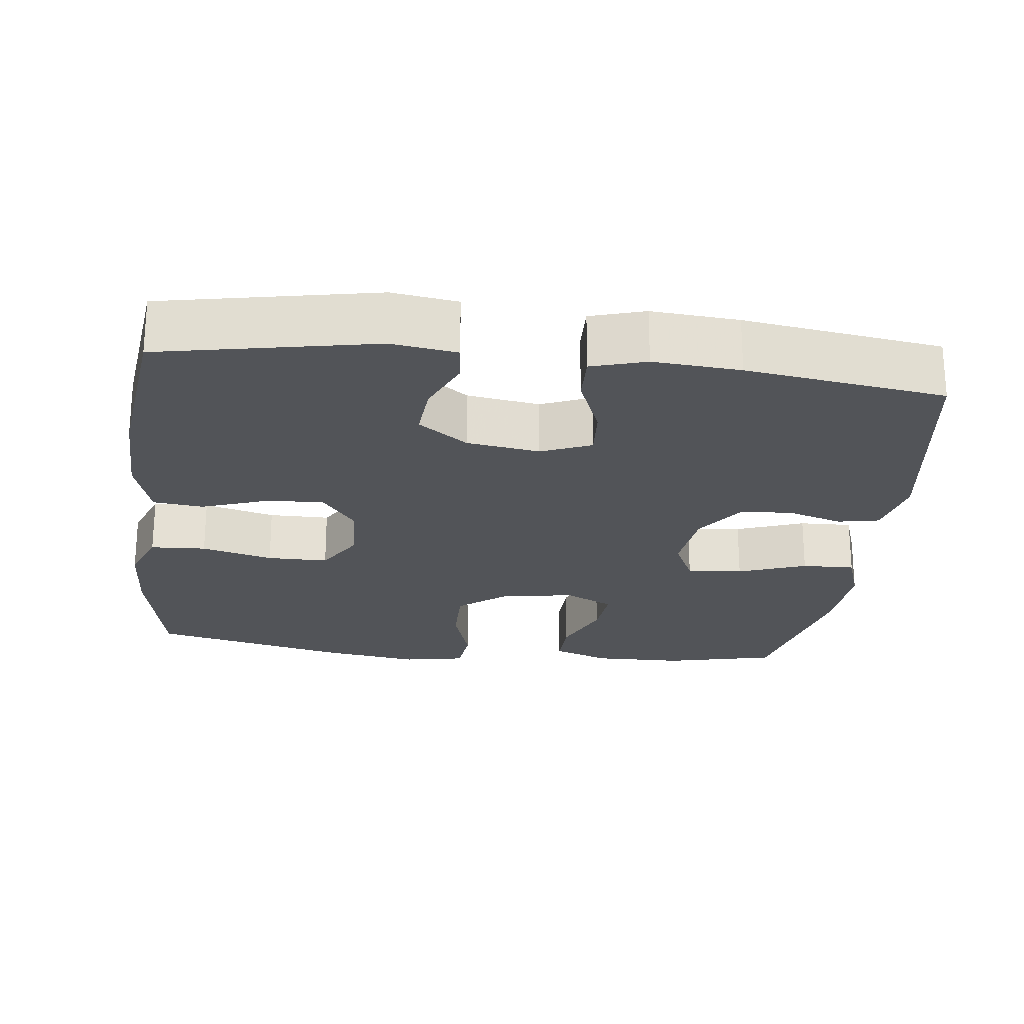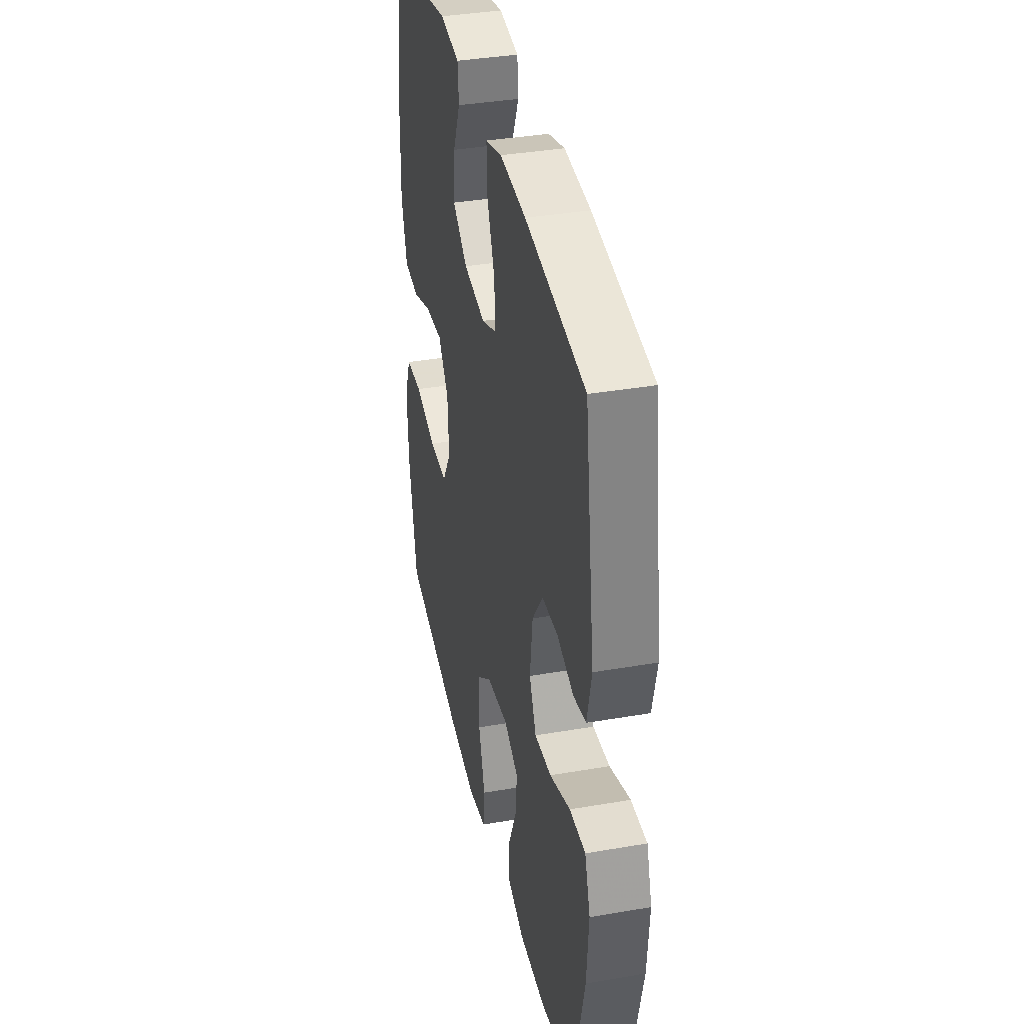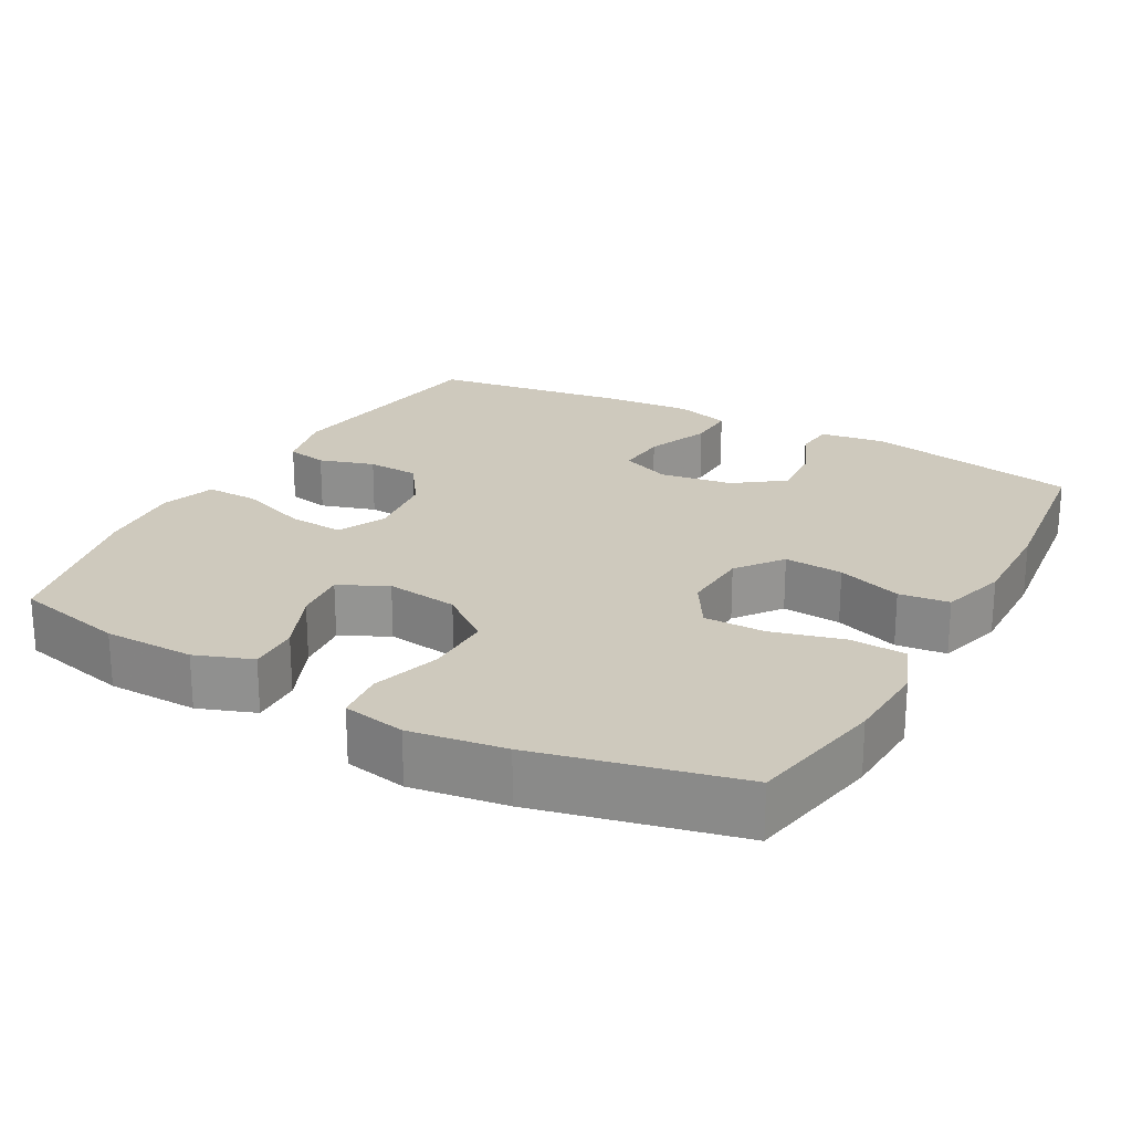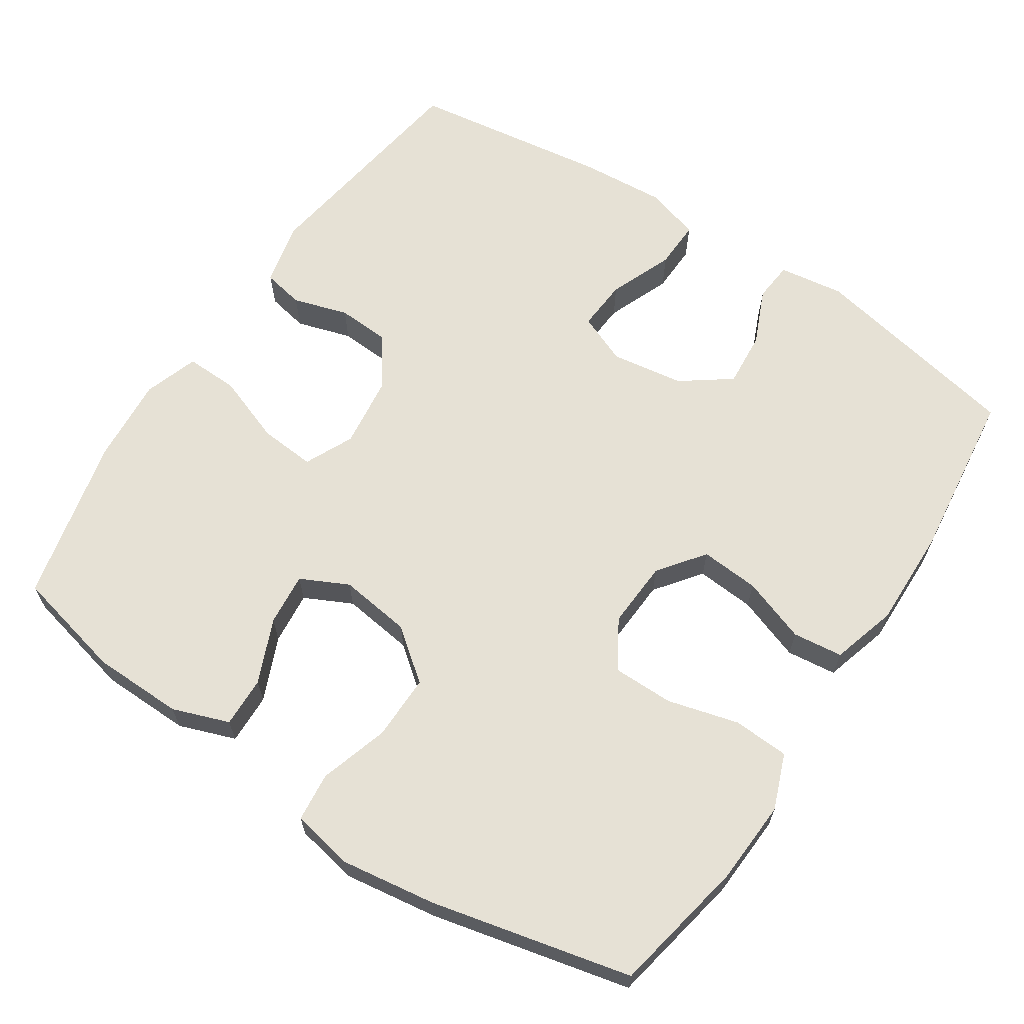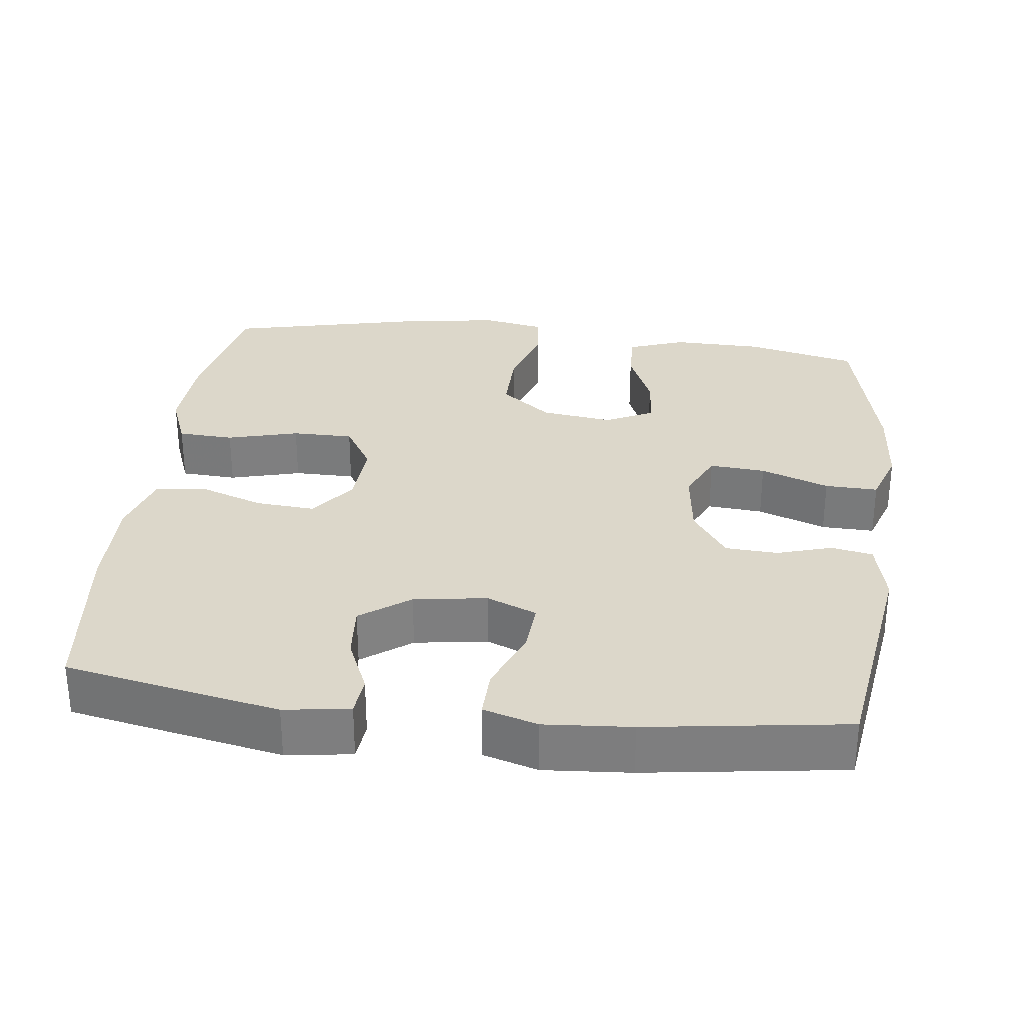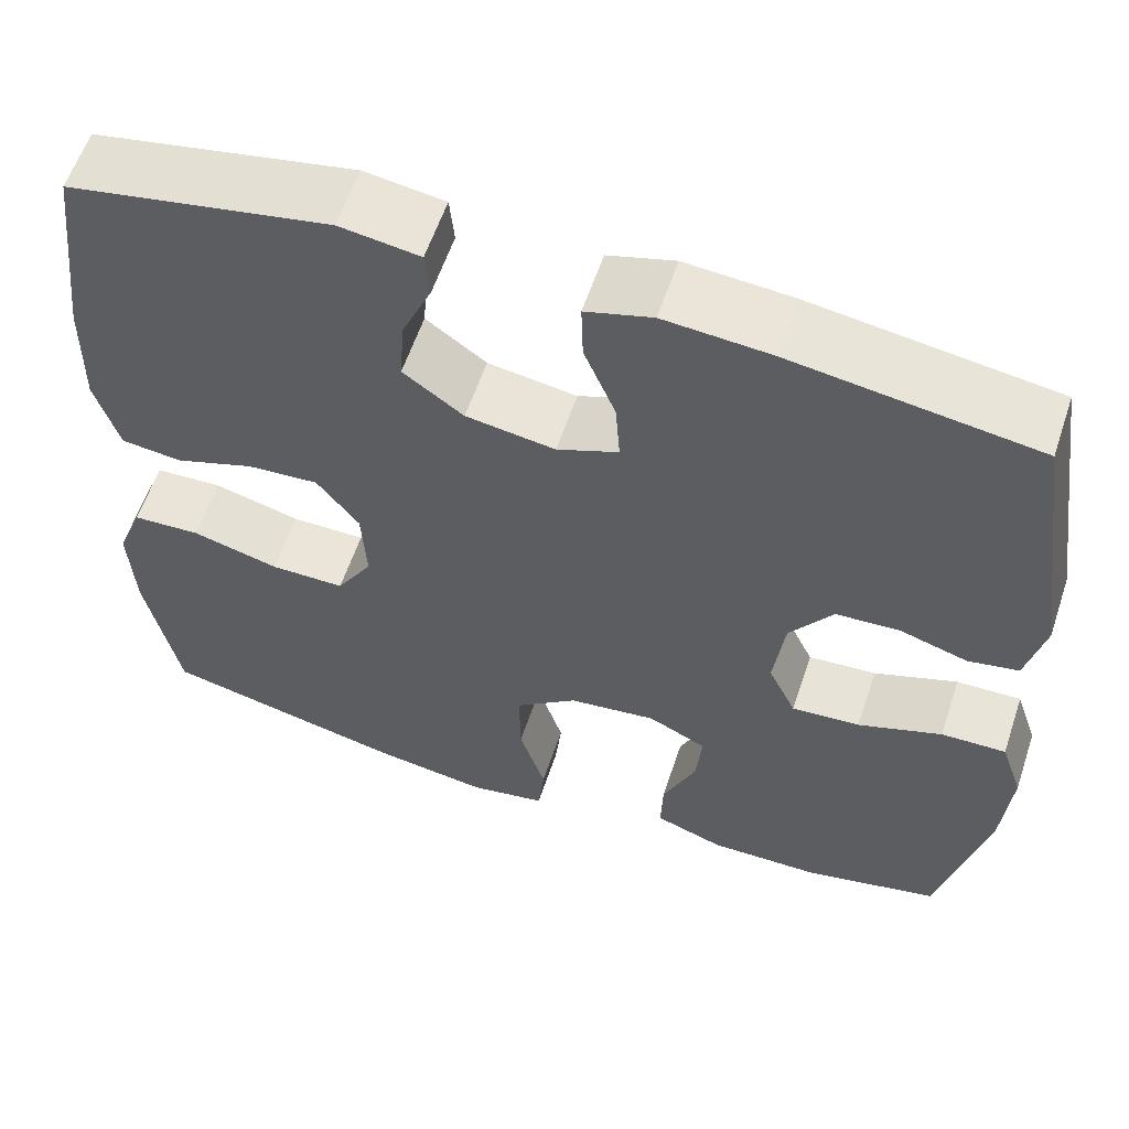
<metadata>
{"format":"obj","ext":"obj","renderer":"f3d","projection":"perspective","resolution":1024,"background":"white","views":[{"elev":-23.3,"azim":-6.8,"up":"+Y"},{"elev":37.3,"azim":77.5,"up":"+Z"},{"elev":22.7,"azim":-151.1,"up":"+Y"},{"elev":64.8,"azim":-146.5,"up":"+Y"},{"elev":30.6,"azim":7.0,"up":"+Y"},{"elev":59.2,"azim":18.5,"up":"+Z"}]}
</metadata>
<code>
v 0.5 0.07 0.5
v 0.546 0.07 0.187
v 0.526 0.07 0.1
v 0.47 0.07 0.089
v 0.395 0.07 0.112
v 0.324 0.07 0.108
v 0.276 0.07 0.039
v 0.264 0.07 -0.058
v 0.295 0.07 -0.124
v 0.371 0.07 -0.118
v 0.464 0.07 -0.084
v 0.536 0.07 -0.082
v 0.561 0.07 -0.156
v 0.552 0.07 -0.273
v 0.5 0.07 -0.5
v 0.349 0.07 -0.535
v 0.226 0.07 -0.537
v 0.149 0.07 -0.509
v 0.151 0.07 -0.44
v 0.188 0.07 -0.353
v 0.195 0.07 -0.281
v 0.13 0.07 -0.249
v 0.032 0.07 -0.262
v -0.037 0.07 -0.316
v -0.036 0.07 -0.405
v -0.007 0.07 -0.499
v -0.014 0.07 -0.566
v -0.099 0.07 -0.582
v -0.228 0.07 -0.563
v -0.5 0.07 -0.5
v -0.536 0.07 -0.315
v -0.542 0.07 -0.201
v -0.513 0.07 -0.126
v -0.437 0.07 -0.122
v -0.34 0.07 -0.148
v -0.257 0.07 -0.148
v -0.217 0.07 -0.082
v -0.222 0.07 0.01
v -0.269 0.07 0.072
v -0.349 0.07 0.066
v -0.437 0.07 0.035
v -0.505 0.07 0.043
v -0.531 0.07 0.132
v -0.528 0.07 0.268
v -0.5 0.07 0.5
v -0.209 0.07 0.557
v -0.12 0.07 0.544
v -0.115 0.07 0.49
v -0.148 0.07 0.414
v -0.154 0.07 0.339
v -0.087 0.07 0.29
v 0.012 0.07 0.275
v 0.08 0.07 0.303
v 0.075 0.07 0.373
v 0.04 0.07 0.46
v 0.038 0.07 0.526
v 0.112 0.07 0.548
v 0.23 0.07 0.539
v 0.5 0 0.5
v 0.546 0 0.187
v 0.526 0 0.1
v 0.47 0 0.089
v 0.395 0 0.112
v 0.324 0 0.108
v 0.276 0 0.039
v 0.264 0 -0.058
v 0.295 0 -0.124
v 0.371 0 -0.118
v 0.464 0 -0.084
v 0.536 0 -0.082
v 0.561 0 -0.156
v 0.552 0 -0.273
v 0.5 0 -0.5
v 0.349 0 -0.535
v 0.226 0 -0.537
v 0.149 0 -0.509
v 0.151 0 -0.44
v 0.188 0 -0.353
v 0.195 0 -0.281
v 0.13 0 -0.249
v 0.032 0 -0.262
v -0.037 0 -0.316
v -0.036 0 -0.405
v -0.007 0 -0.499
v -0.014 0 -0.566
v -0.099 0 -0.582
v -0.228 0 -0.563
v -0.5 0 -0.5
v -0.536 0 -0.315
v -0.542 0 -0.201
v -0.513 0 -0.126
v -0.437 0 -0.122
v -0.34 0 -0.148
v -0.257 0 -0.148
v -0.217 0 -0.082
v -0.222 0 0.01
v -0.269 0 0.072
v -0.349 0 0.066
v -0.437 0 0.035
v -0.505 0 0.043
v -0.531 0 0.132
v -0.528 0 0.268
v -0.5 0 0.5
v -0.209 0 0.557
v -0.12 0 0.544
v -0.115 0 0.49
v -0.148 0 0.414
v -0.154 0 0.339
v -0.087 0 0.29
v 0.012 0 0.275
v 0.08 0 0.303
v 0.075 0 0.373
v 0.04 0 0.46
v 0.038 0 0.526
v 0.112 0 0.548
v 0.23 0 0.539
f 3 4 5
f 2 3 5
f 1 2 5
f 58 1 5
f 57 58 5
f 56 57 5
f 55 56 5
f 54 55 5
f 53 54 5 6
f 52 53 6 7
f 51 52 7 8
f 50 51 8 9
f 47 48 49
f 46 47 49
f 45 46 49
f 44 45 49
f 43 44 49
f 42 43 49
f 41 42 49
f 40 41 49
f 39 40 49 50
f 38 39 50 9
f 33 34 35
f 32 33 35
f 31 32 35
f 30 31 35
f 29 30 35
f 28 29 35
f 27 28 35
f 26 27 35
f 25 26 35
f 24 25 35 36
f 23 24 36 37
f 18 19 20
f 17 18 20
f 16 17 20
f 15 16 20
f 14 15 20
f 13 14 20
f 12 13 20
f 11 12 20
f 10 11 20
f 9 10 20 21
f 37 38 9
f 23 37 9
f 22 23 9
f 9 21 22
f 63 62 61
f 63 61 60
f 63 60 59
f 63 59 116
f 63 116 115
f 63 115 114
f 63 114 113
f 63 113 112
f 64 63 112 111
f 65 64 111 110
f 66 65 110 109
f 67 66 109 108
f 107 106 105
f 107 105 104
f 107 104 103
f 107 103 102
f 107 102 101
f 107 101 100
f 107 100 99
f 107 99 98
f 108 107 98 97
f 67 108 97 96
f 93 92 91
f 93 91 90
f 93 90 89
f 93 89 88
f 93 88 87
f 93 87 86
f 93 86 85
f 93 85 84
f 93 84 83
f 94 93 83 82
f 95 94 82 81
f 78 77 76
f 78 76 75
f 78 75 74
f 78 74 73
f 78 73 72
f 78 72 71
f 78 71 70
f 78 70 69
f 78 69 68
f 79 78 68 67
f 67 96 95
f 67 95 81
f 67 81 80
f 80 79 67
f 1 59 60 2
f 2 60 61 3
f 3 61 62 4
f 4 62 63 5
f 5 63 64 6
f 6 64 65 7
f 7 65 66 8
f 8 66 67 9
f 9 67 68 10
f 10 68 69 11
f 11 69 70 12
f 12 70 71 13
f 13 71 72 14
f 14 72 73 15
f 15 73 74 16
f 16 74 75 17
f 17 75 76 18
f 18 76 77 19
f 19 77 78 20
f 20 78 79 21
f 21 79 80 22
f 22 80 81 23
f 23 81 82 24
f 24 82 83 25
f 25 83 84 26
f 26 84 85 27
f 27 85 86 28
f 28 86 87 29
f 29 87 88 30
f 30 88 89 31
f 31 89 90 32
f 32 90 91 33
f 33 91 92 34
f 34 92 93 35
f 35 93 94 36
f 36 94 95 37
f 37 95 96 38
f 38 96 97 39
f 39 97 98 40
f 40 98 99 41
f 41 99 100 42
f 42 100 101 43
f 43 101 102 44
f 44 102 103 45
f 45 103 104 46
f 46 104 105 47
f 47 105 106 48
f 48 106 107 49
f 49 107 108 50
f 50 108 109 51
f 51 109 110 52
f 52 110 111 53
f 53 111 112 54
f 54 112 113 55
f 55 113 114 56
f 56 114 115 57
f 57 115 116 58
f 58 116 59 1

</code>
